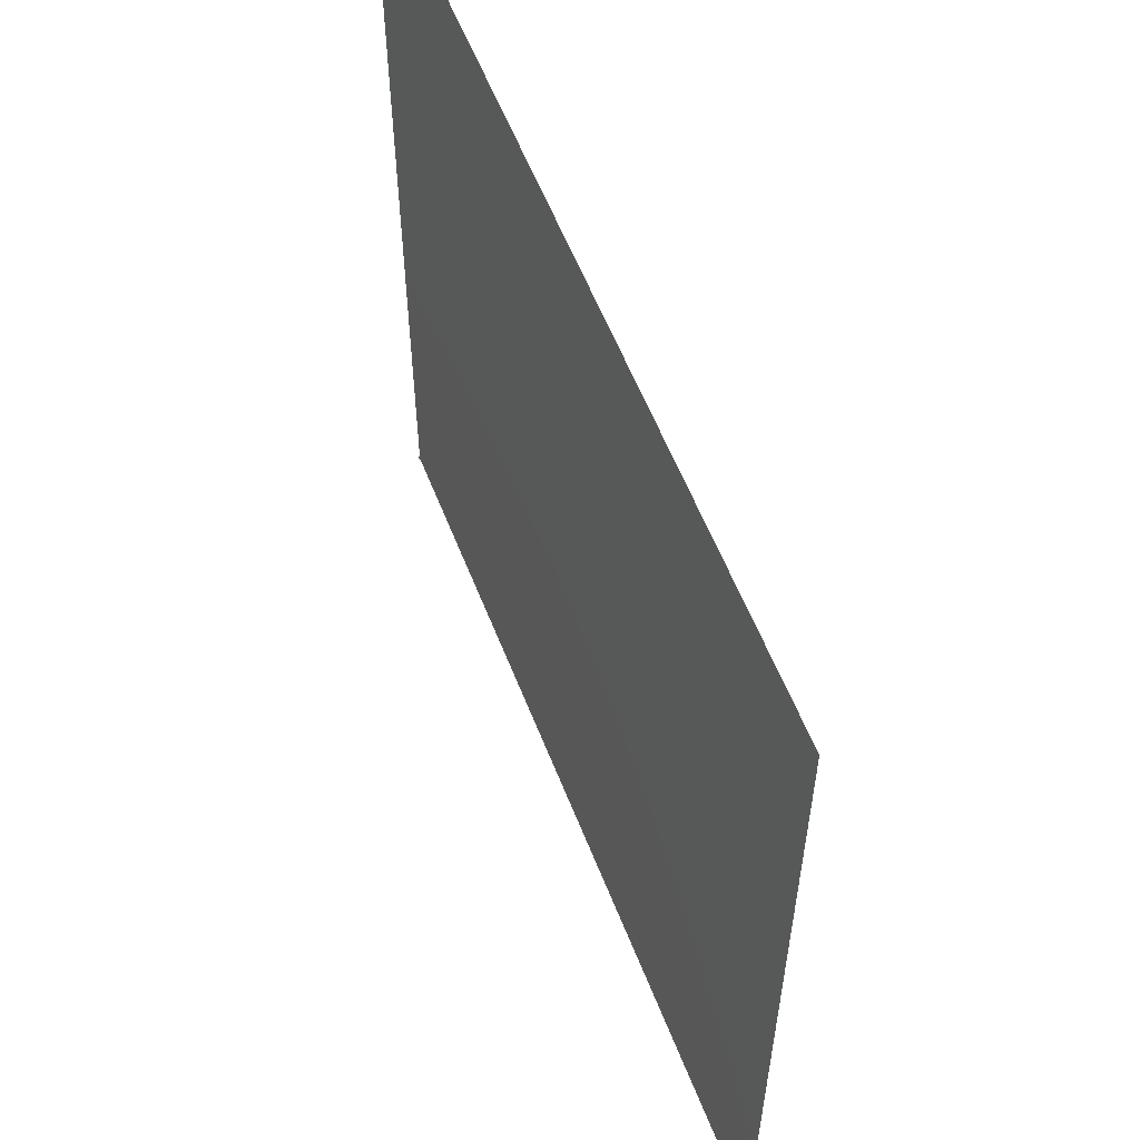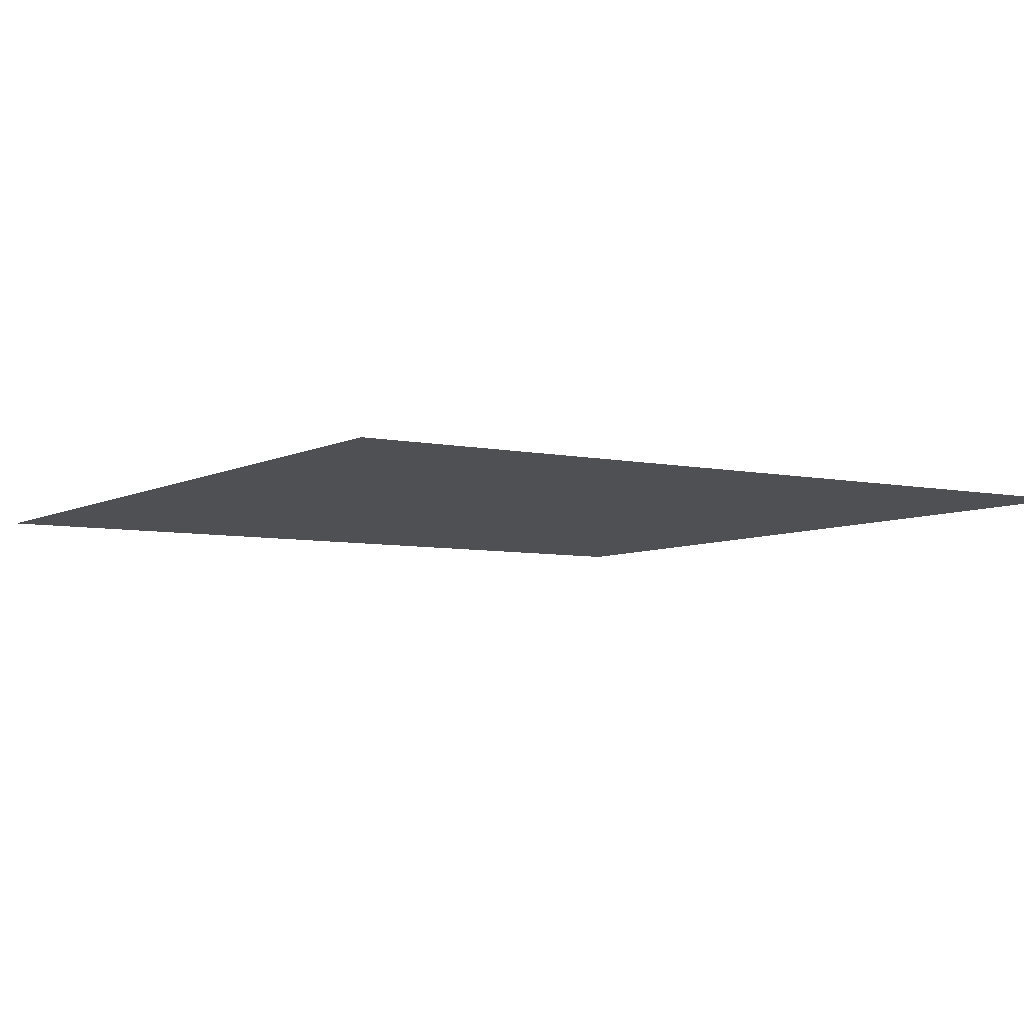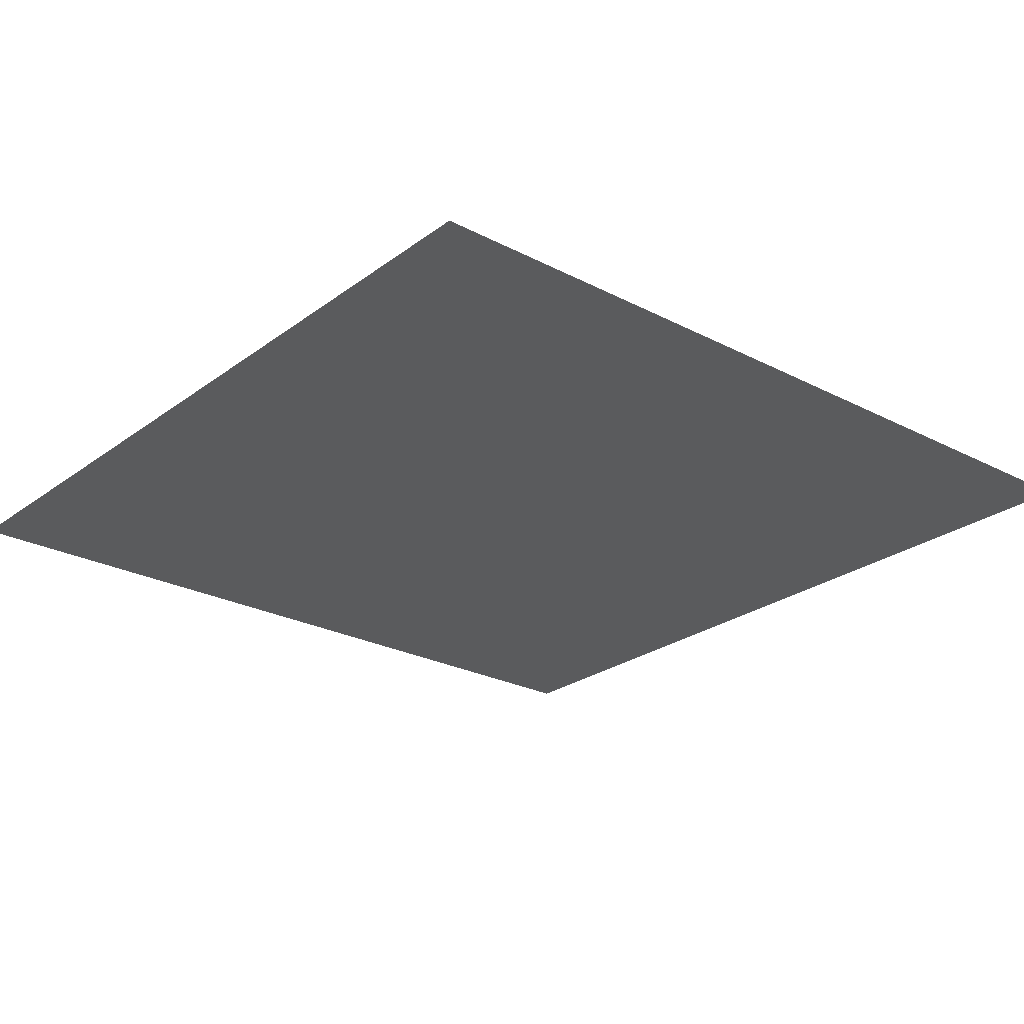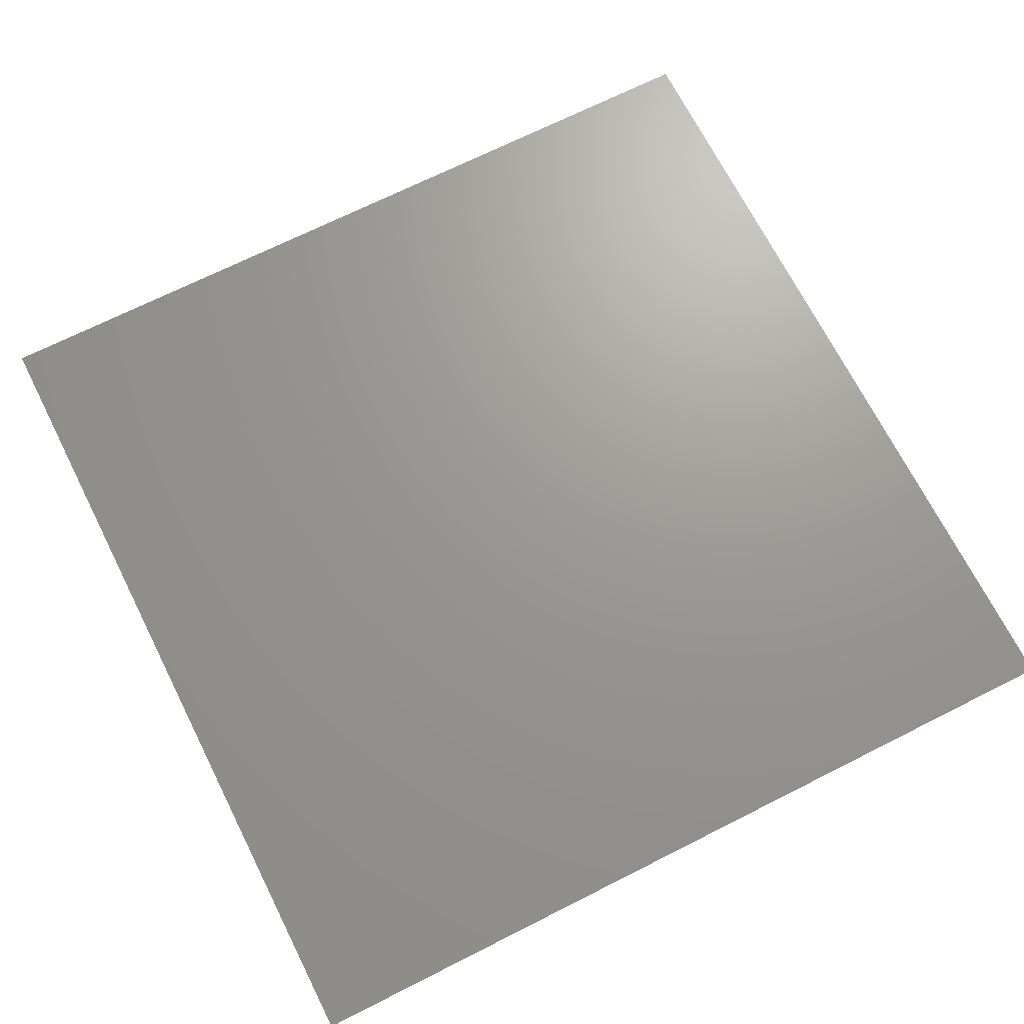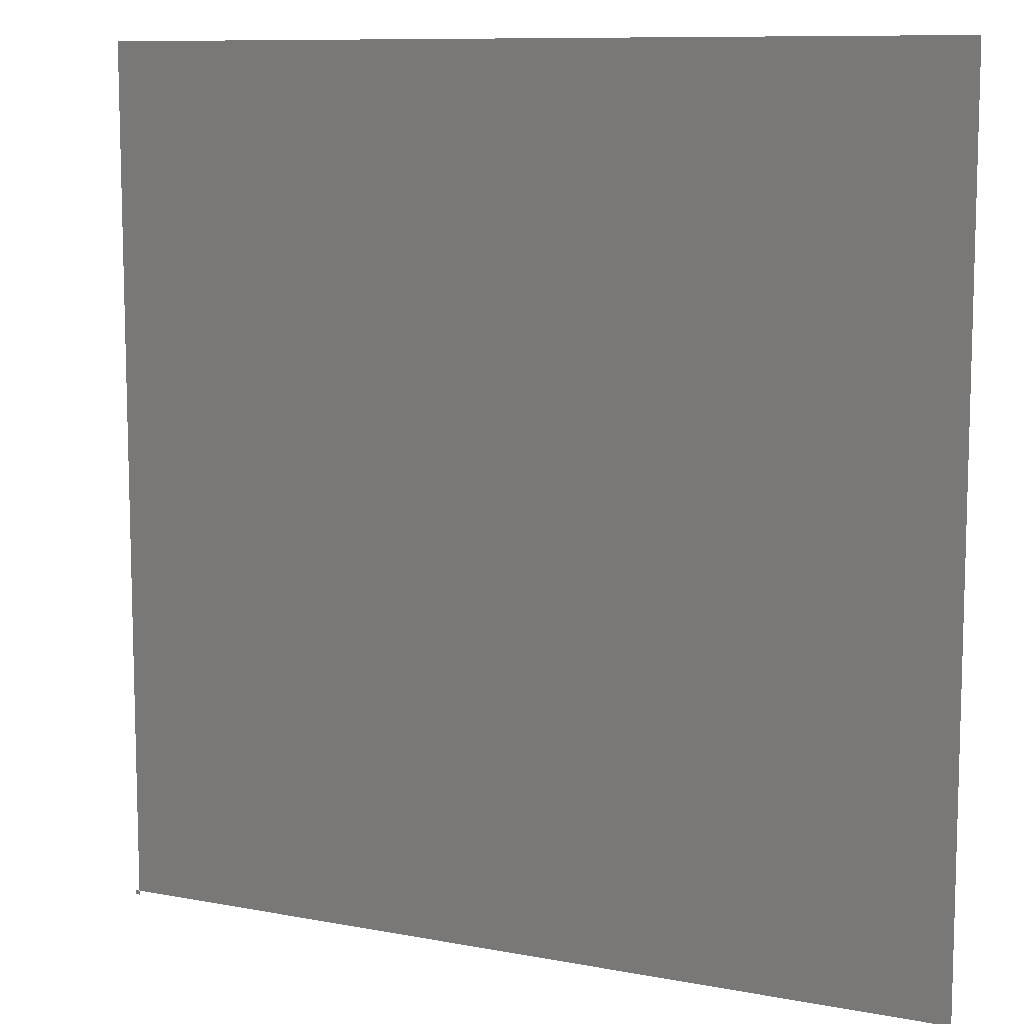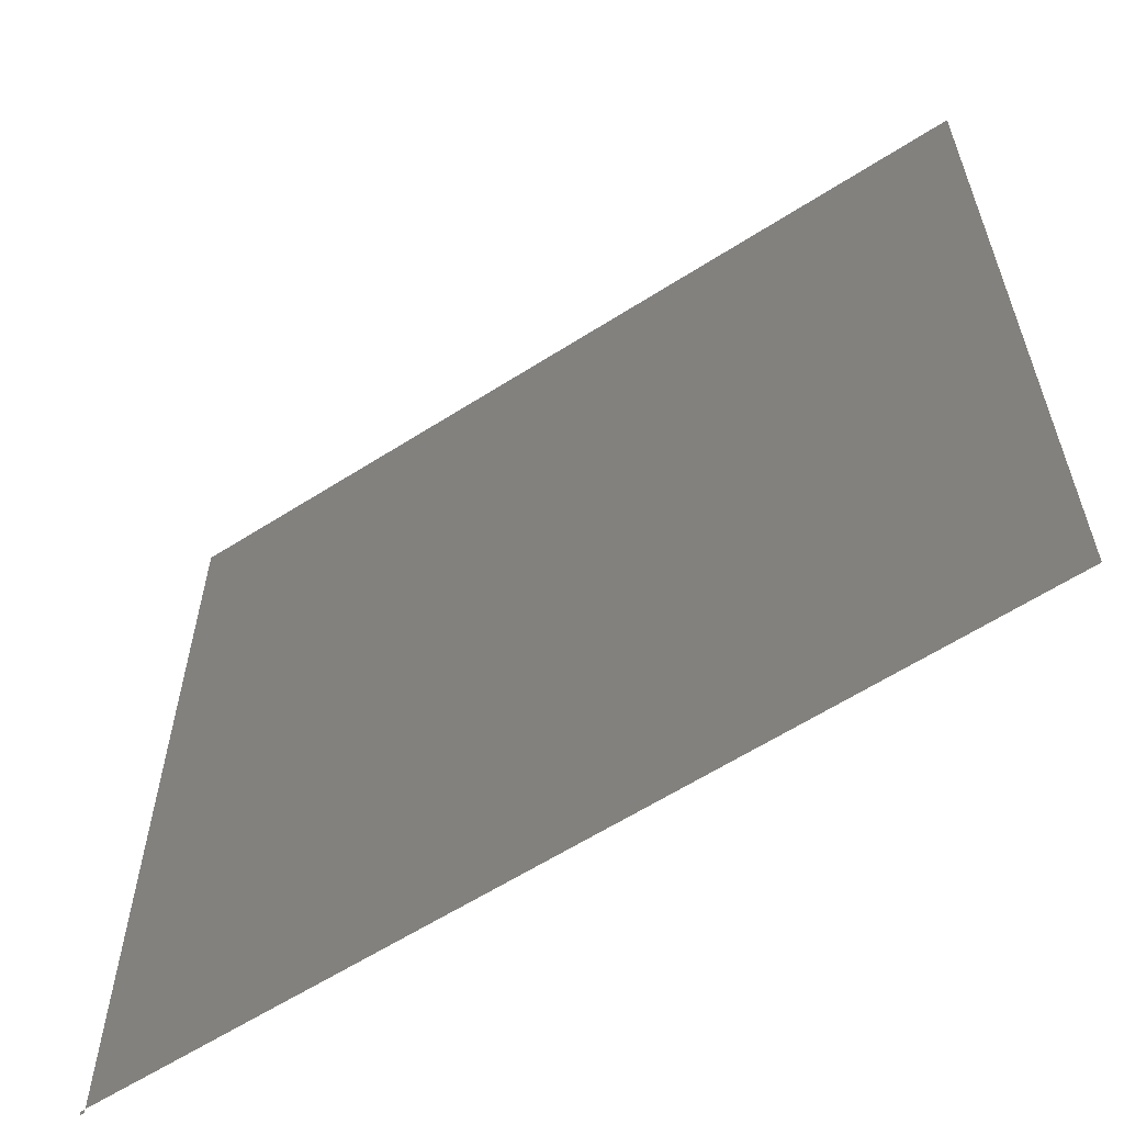
<metadata>
{"format":"stl","ext":"stl","renderer":"f3d","projection":"perspective","resolution":1024,"background":"white","views":[{"elev":58.4,"azim":68.7,"up":"+Y"},{"elev":-6.2,"azim":-123.0,"up":"+Z"},{"elev":-25.0,"azim":-130.1,"up":"+Z"},{"elev":69.6,"azim":-26.8,"up":"+Z"},{"elev":9.7,"azim":26.3,"up":"+Y"},{"elev":-61.1,"azim":33.1,"up":"+Y"}]}
</metadata>
<code>
# stl→obj: 7 verts, 4 faces
v -101 -101 0
v -100 -101 0
v -100 -100 0
v -101 -100 0
v 100 100 0
v 100 -100 0
v -100 100 0
f 1 2 3
f 1 3 4
f 5 6 7
f 6 3 7

</code>
